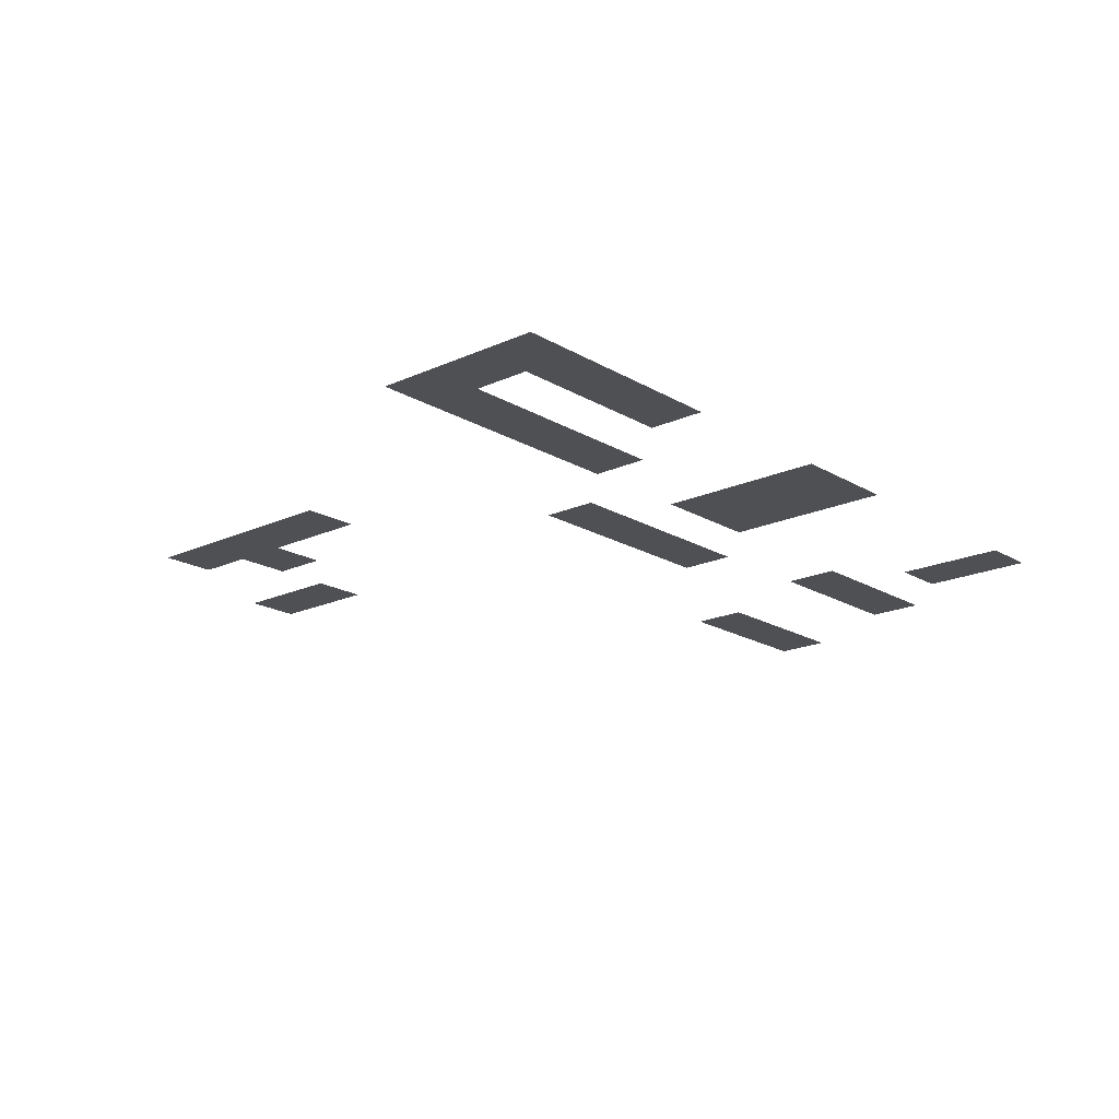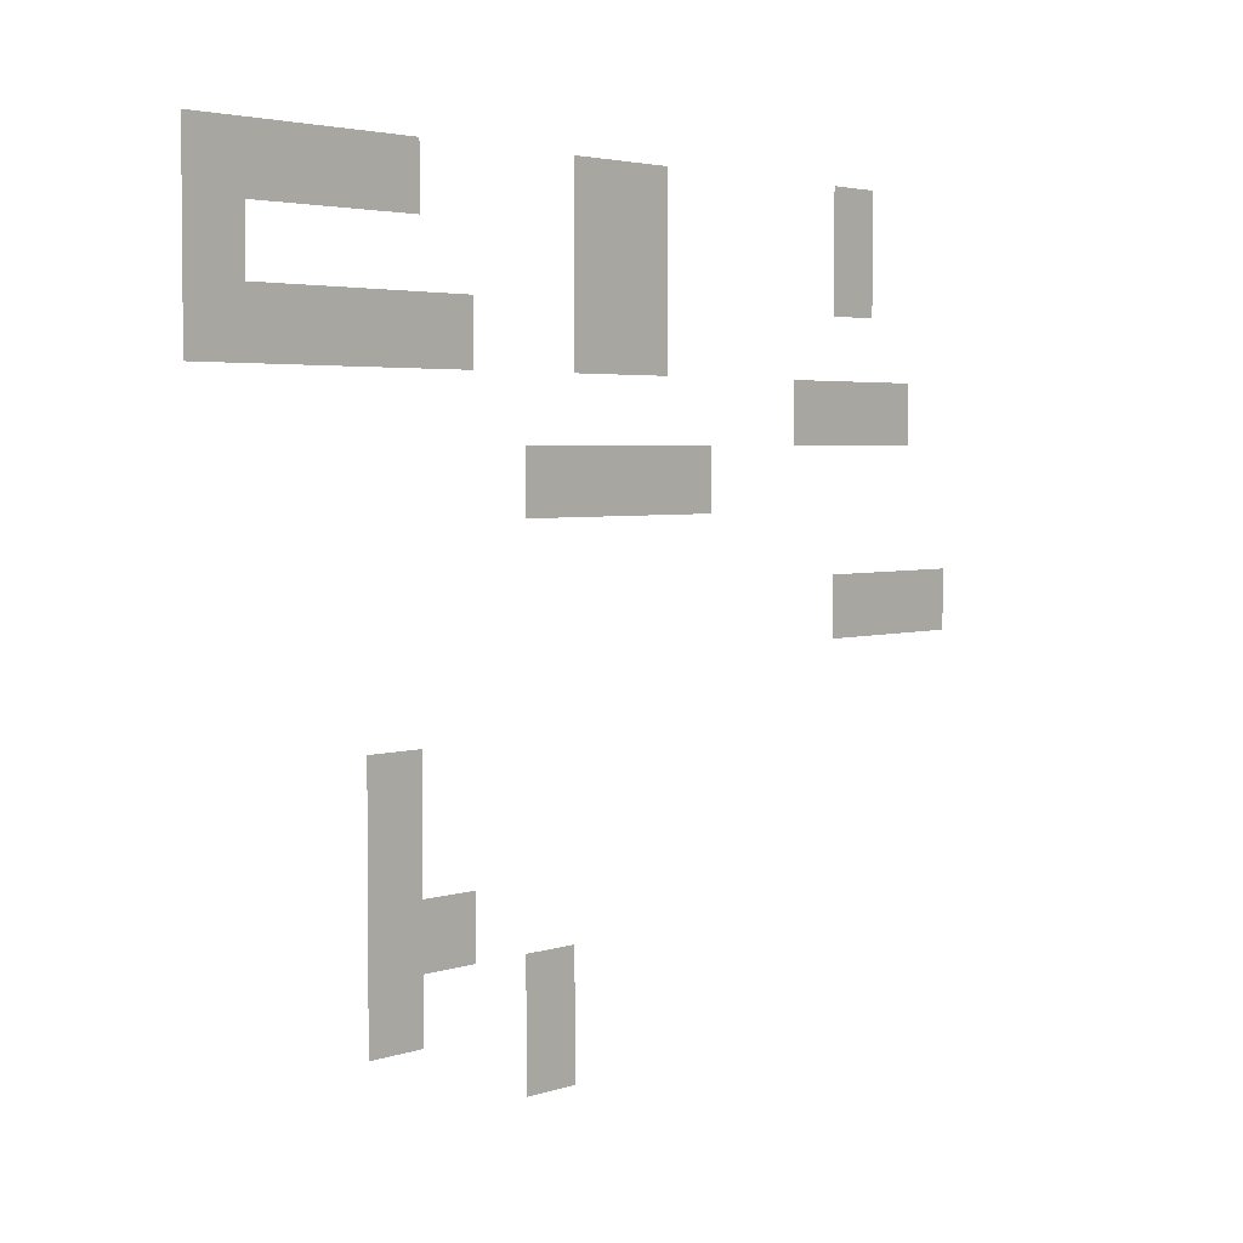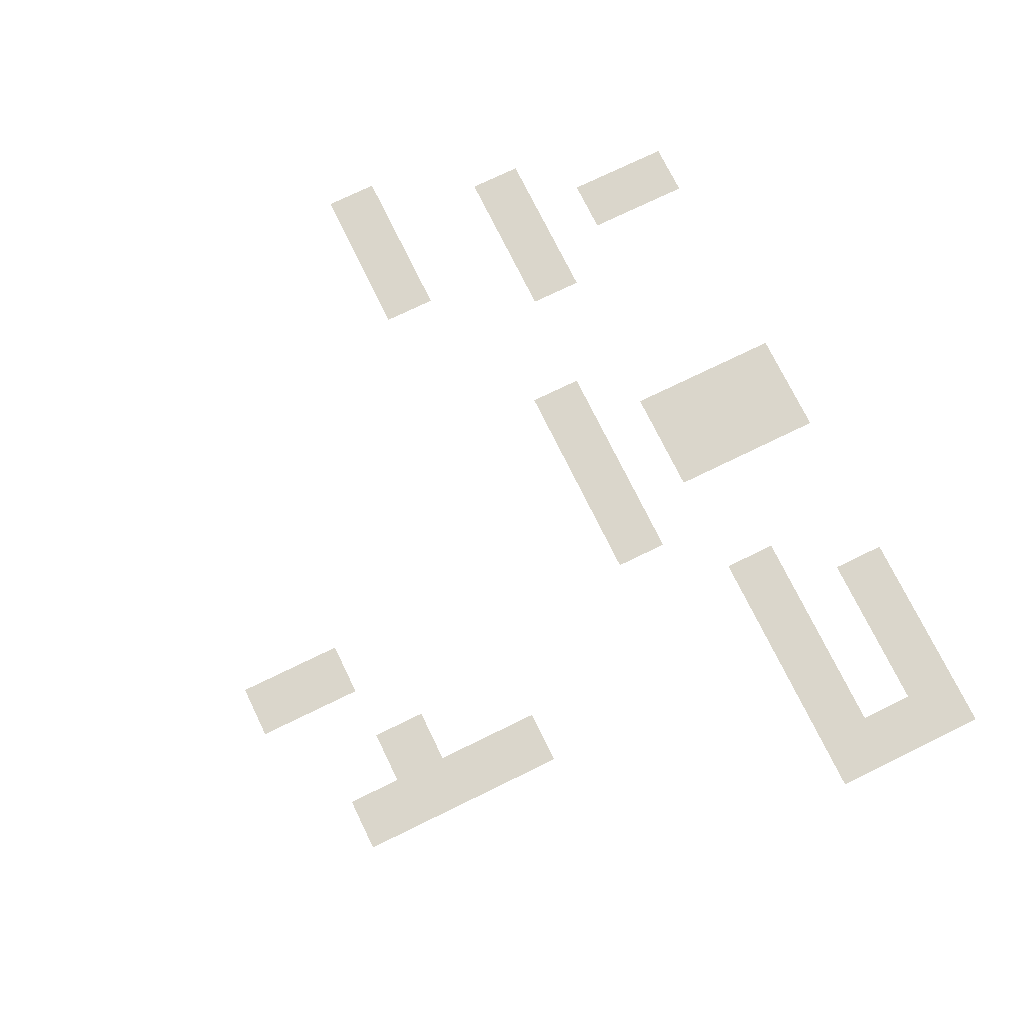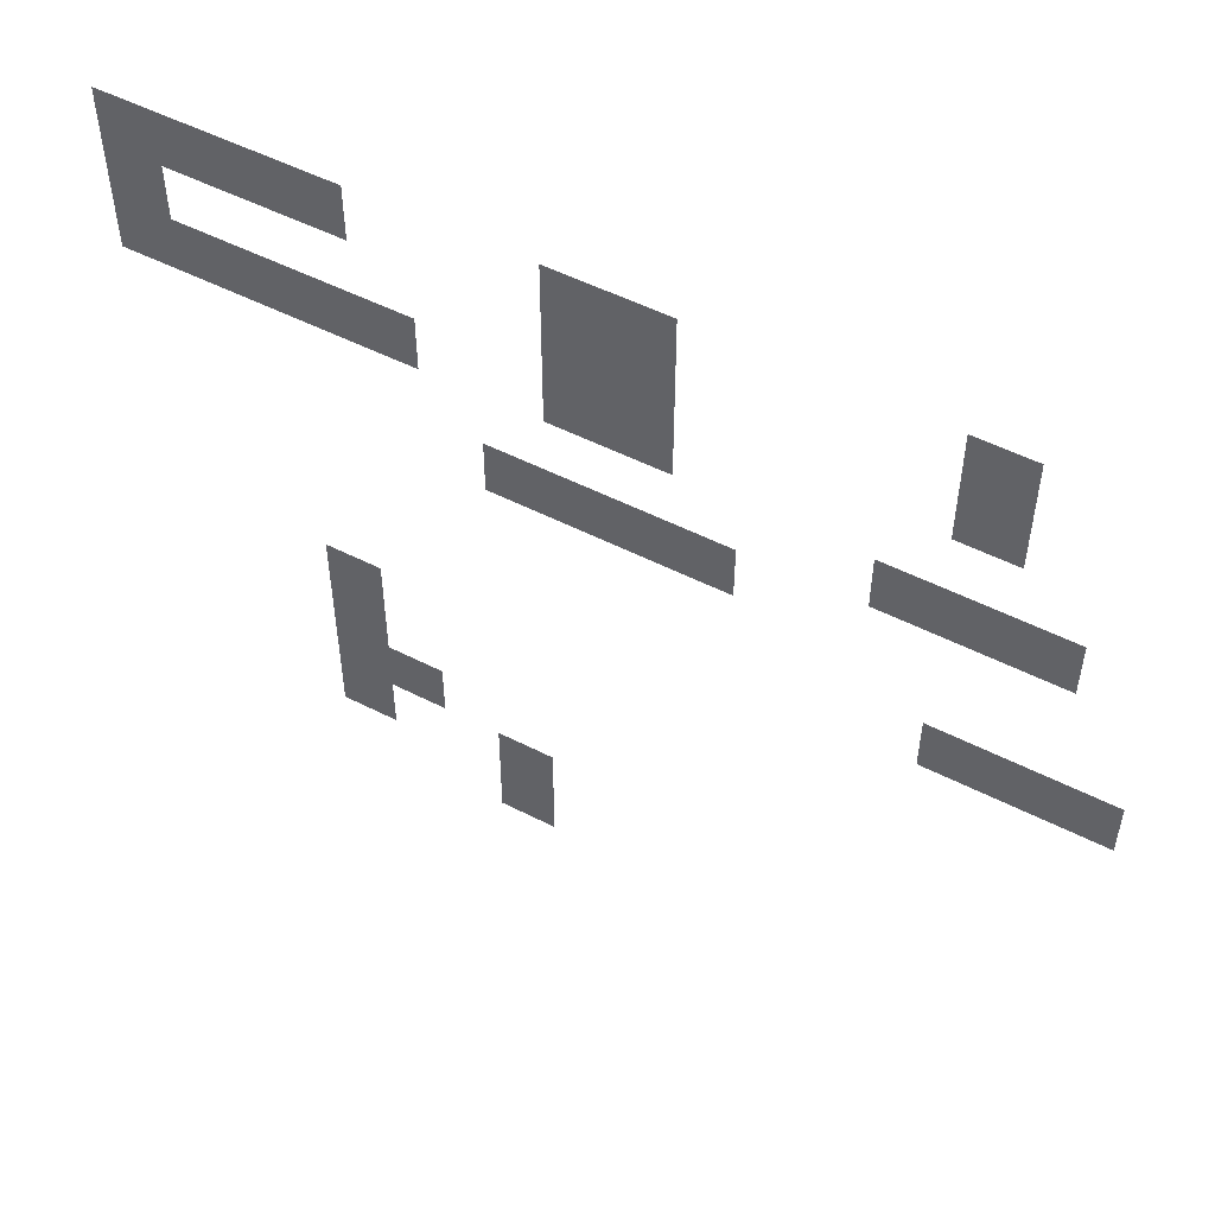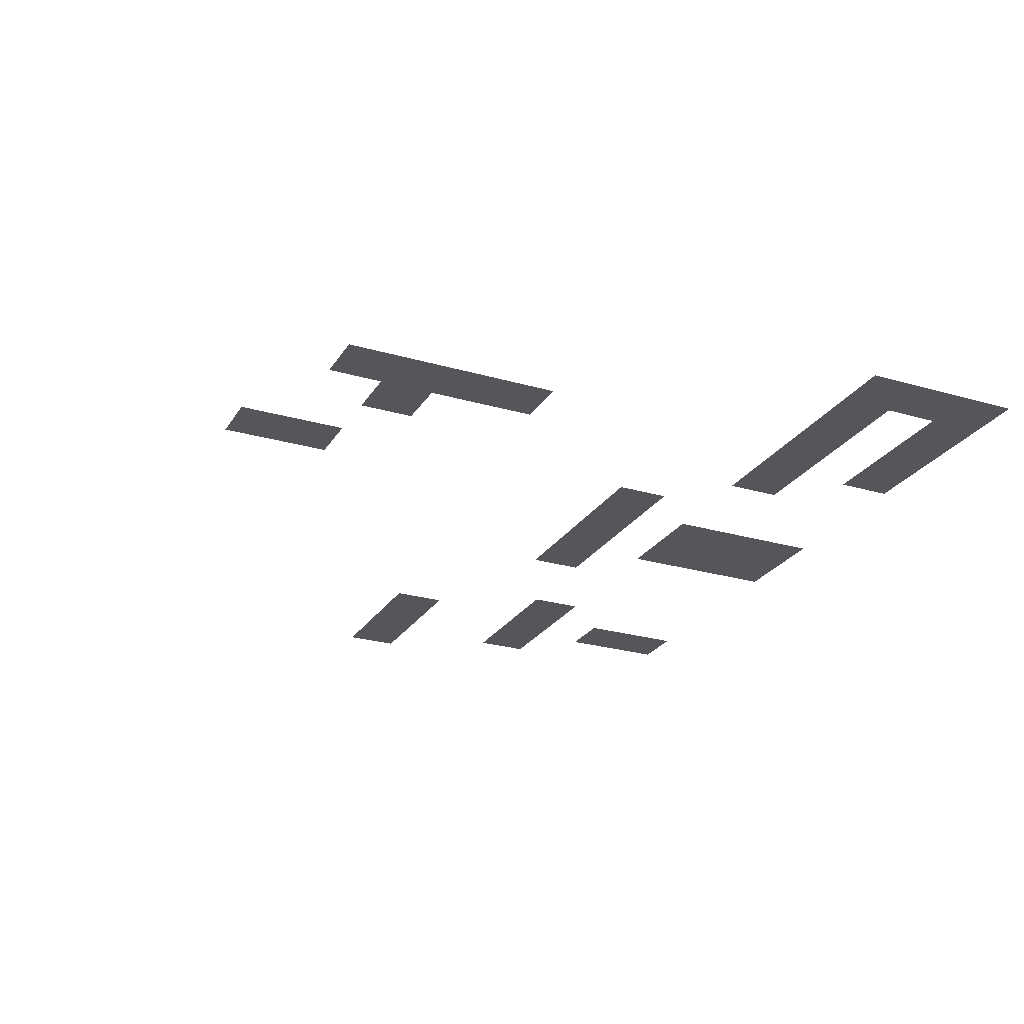
<metadata>
{"format":"obj","ext":"obj","renderer":"f3d","projection":"perspective","resolution":1024,"background":"white","views":[{"elev":-18.5,"azim":131.4,"up":"+Z"},{"elev":3.5,"azim":131.1,"up":"+Y"},{"elev":74.1,"azim":64.0,"up":"+Z"},{"elev":51.9,"azim":-151.0,"up":"+Y"},{"elev":-25.4,"azim":64.9,"up":"+Z"}]}
</metadata>
<code>
v -688 -544 0
v -704 -544 0
v -704 -528 0
v -688 -528 0
v -608 -544 0
v -624 -544 0
v -624 -528 0
v -608 -528 0
v -592 -544 0
v -608 -544 0
v -608 -528 0
v -592 -528 0
v -528 -544 0
v -544 -544 0
v -544 -528 0
v -528 -528 0
v -512 -544 0
v -528 -544 0
v -528 -528 0
v -512 -528 0
v -496 -544 0
v -512 -544 0
v -512 -528 0
v -496 -528 0
v -480 -544 0
v -496 -544 0
v -496 -528 0
v -480 -528 0
v -688 -560 0
v -704 -560 0
v -704 -544 0
v -688 -544 0
v -608 -560 0
v -624 -560 0
v -624 -544 0
v -608 -544 0
v -592 -560 0
v -608 -560 0
v -608 -544 0
v -592 -544 0
v -480 -560 0
v -496 -560 0
v -496 -544 0
v -480 -544 0
v -608 -576 0
v -624 -576 0
v -624 -560 0
v -608 -560 0
v -592 -576 0
v -608 -576 0
v -608 -560 0
v -592 -560 0
v -544 -576 0
v -560 -576 0
v -560 -560 0
v -544 -560 0
v -528 -576 0
v -544 -576 0
v -544 -560 0
v -528 -560 0
v -512 -576 0
v -528 -576 0
v -528 -560 0
v -512 -560 0
v -496 -576 0
v -512 -576 0
v -512 -560 0
v -496 -560 0
v -480 -576 0
v -496 -576 0
v -496 -560 0
v -480 -560 0
v -704 -592 0
v -720 -592 0
v -720 -576 0
v -704 -576 0
v -688 -592 0
v -704 -592 0
v -704 -576 0
v -688 -576 0
v -672 -592 0
v -688 -592 0
v -688 -576 0
v -672 -576 0
v -624 -608 0
v -640 -608 0
v -640 -592 0
v -624 -592 0
v -608 -608 0
v -624 -608 0
v -624 -592 0
v -608 -592 0
v -592 -608 0
v -608 -608 0
v -608 -592 0
v -592 -592 0
v -576 -608 0
v -592 -608 0
v -592 -592 0
v -576 -592 0
v -720 -640 0
v -736 -640 0
v -736 -624 0
v -720 -624 0
v -704 -640 0
v -720 -640 0
v -720 -624 0
v -704 -624 0
v -688 -640 0
v -704 -640 0
v -704 -624 0
v -688 -624 0
v -528 -672 0
v -544 -672 0
v -544 -656 0
v -528 -656 0
v -528 -688 0
v -544 -688 0
v -544 -672 0
v -528 -672 0
v -544 -704 0
v -560 -704 0
v -560 -688 0
v -544 -688 0
v -528 -704 0
v -544 -704 0
v -544 -688 0
v -528 -688 0
v -576 -720 0
v -592 -720 0
v -592 -704 0
v -576 -704 0
v -528 -720 0
v -544 -720 0
v -544 -704 0
v -528 -704 0
v -576 -736 0
v -592 -736 0
v -592 -720 0
v -576 -720 0
g house2_mesh_0005
f 1 2 3 4
f 5 6 7 8
f 9 10 11 12
f 13 14 15 16
f 17 18 19 20
f 21 22 23 24
f 25 26 27 28
f 29 30 31 32
f 33 34 35 36
f 37 38 39 40
f 41 42 43 44
f 45 46 47 48
f 49 50 51 52
f 53 54 55 56
f 57 58 59 60
f 61 62 63 64
f 65 66 67 68
f 69 70 71 72
f 73 74 75 76
f 77 78 79 80
f 81 82 83 84
f 85 86 87 88
f 89 90 91 92
f 93 94 95 96
f 97 98 99 100
f 101 102 103 104
f 105 106 107 108
f 109 110 111 112
f 113 114 115 116
f 117 118 119 120
f 121 122 123 124
f 125 126 127 128
f 129 130 131 132
f 133 134 135 136
f 137 138 139 140

</code>
